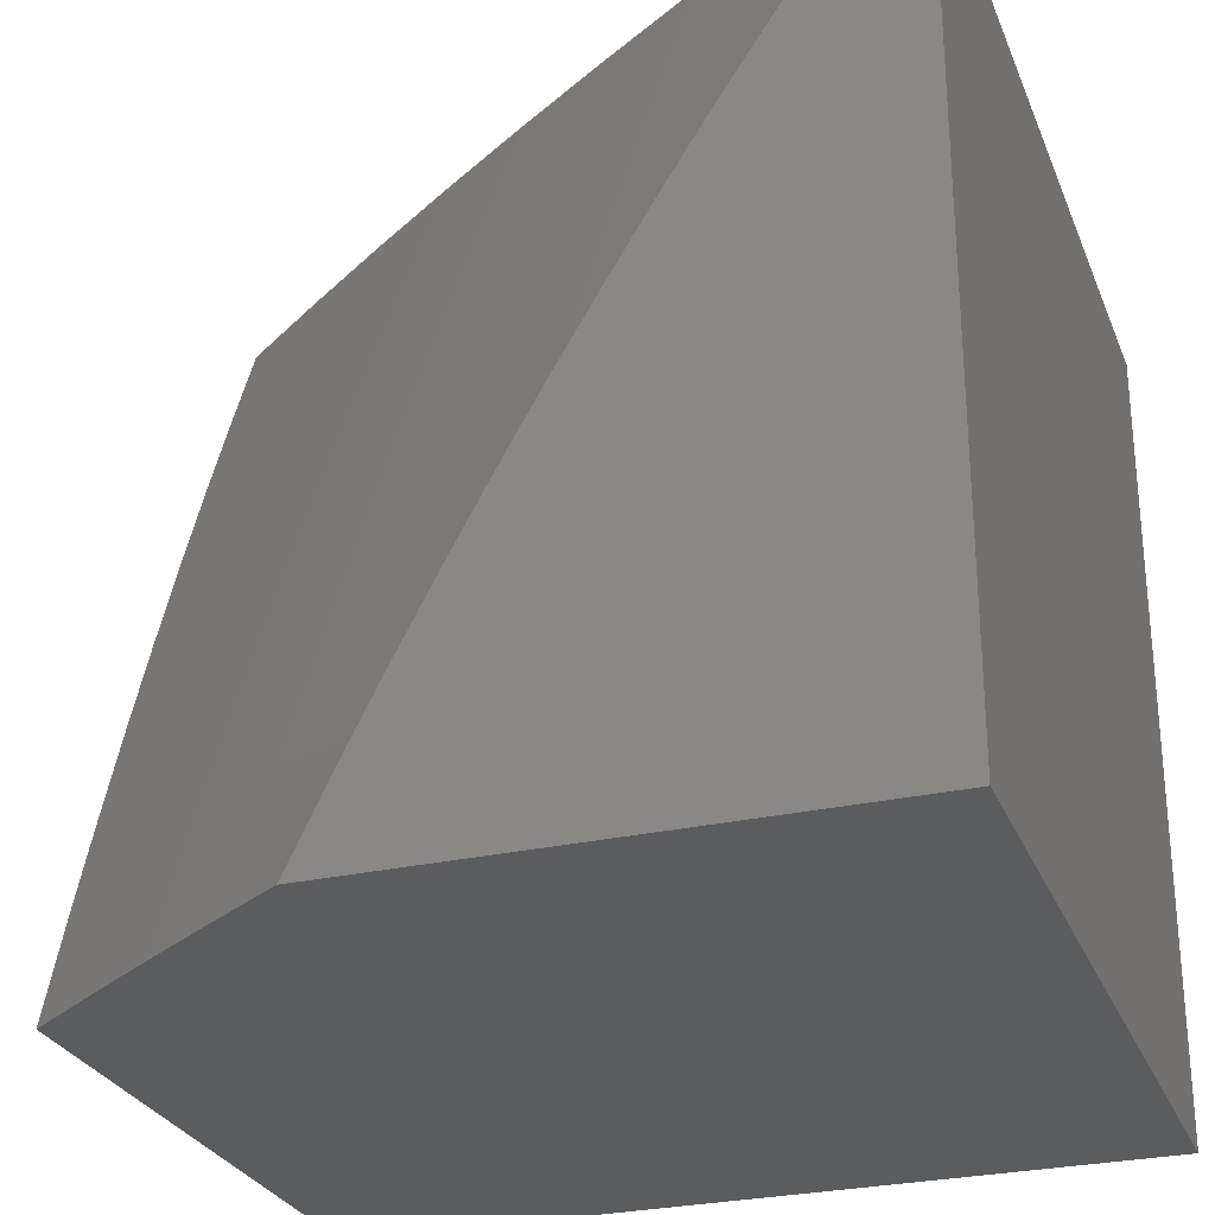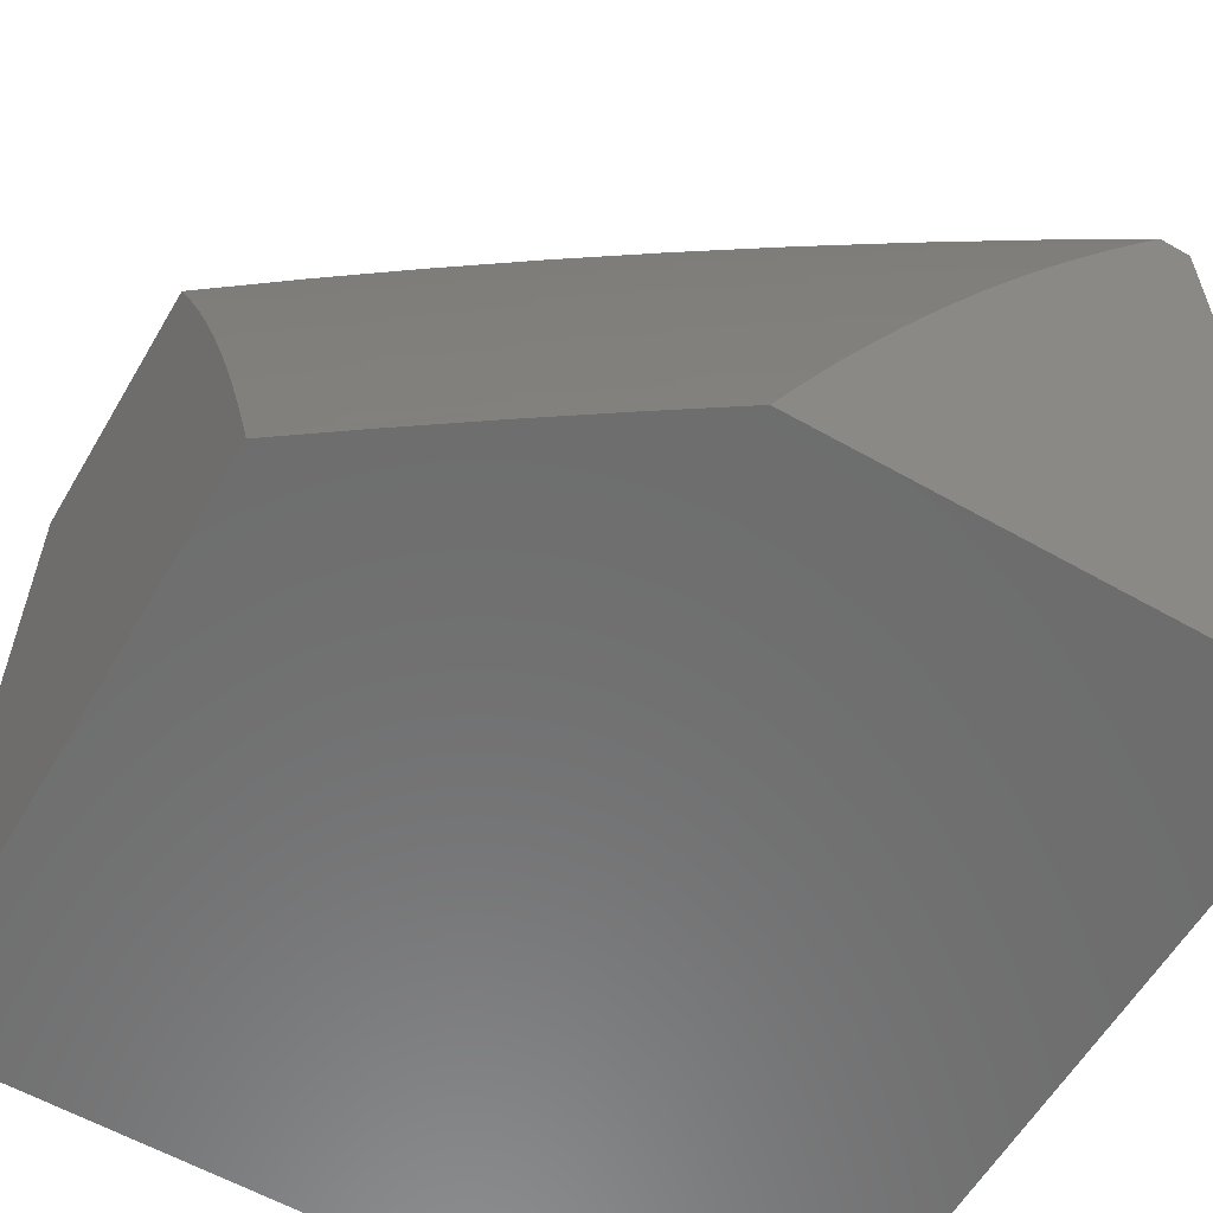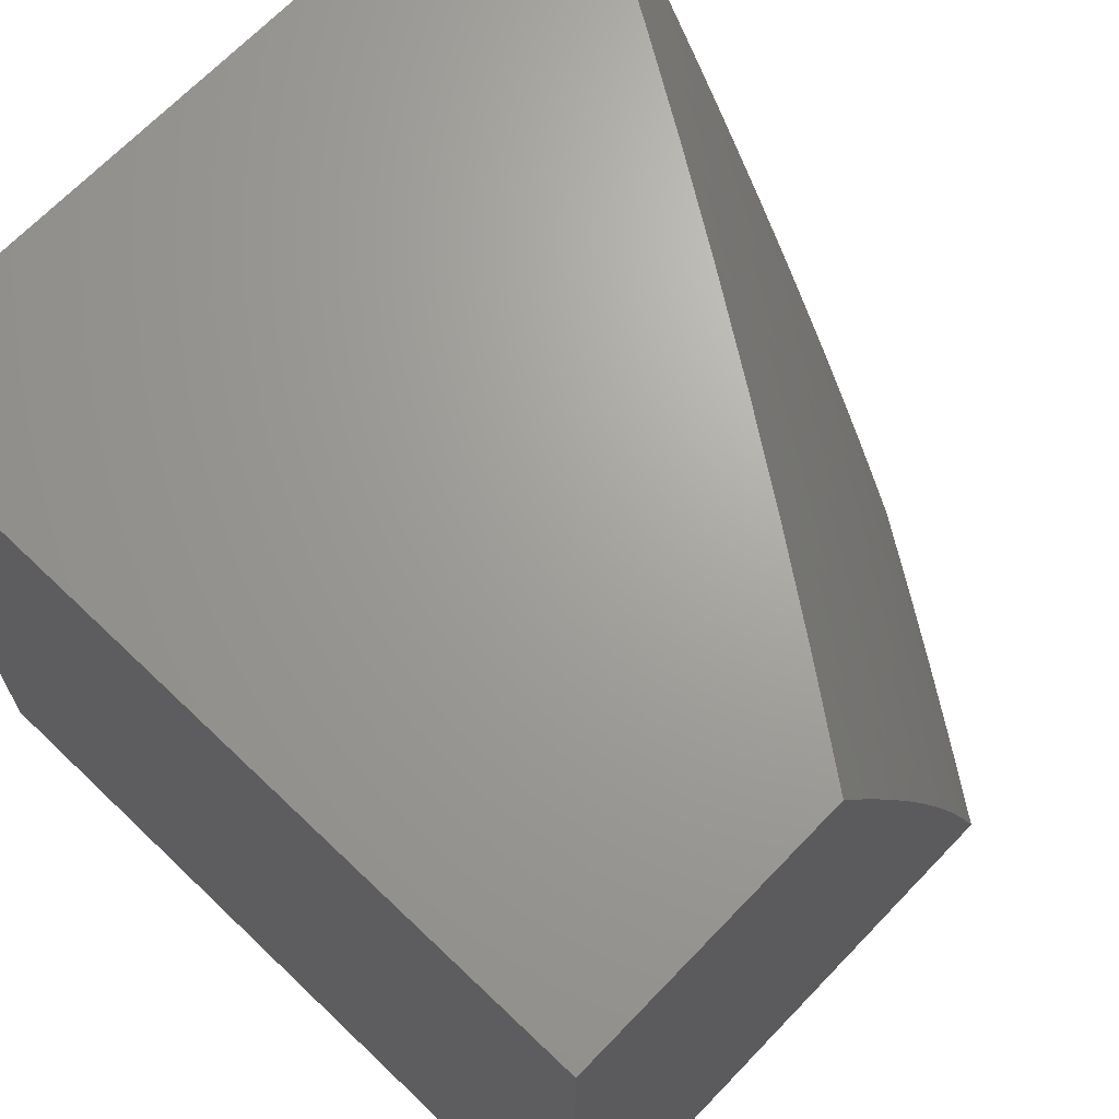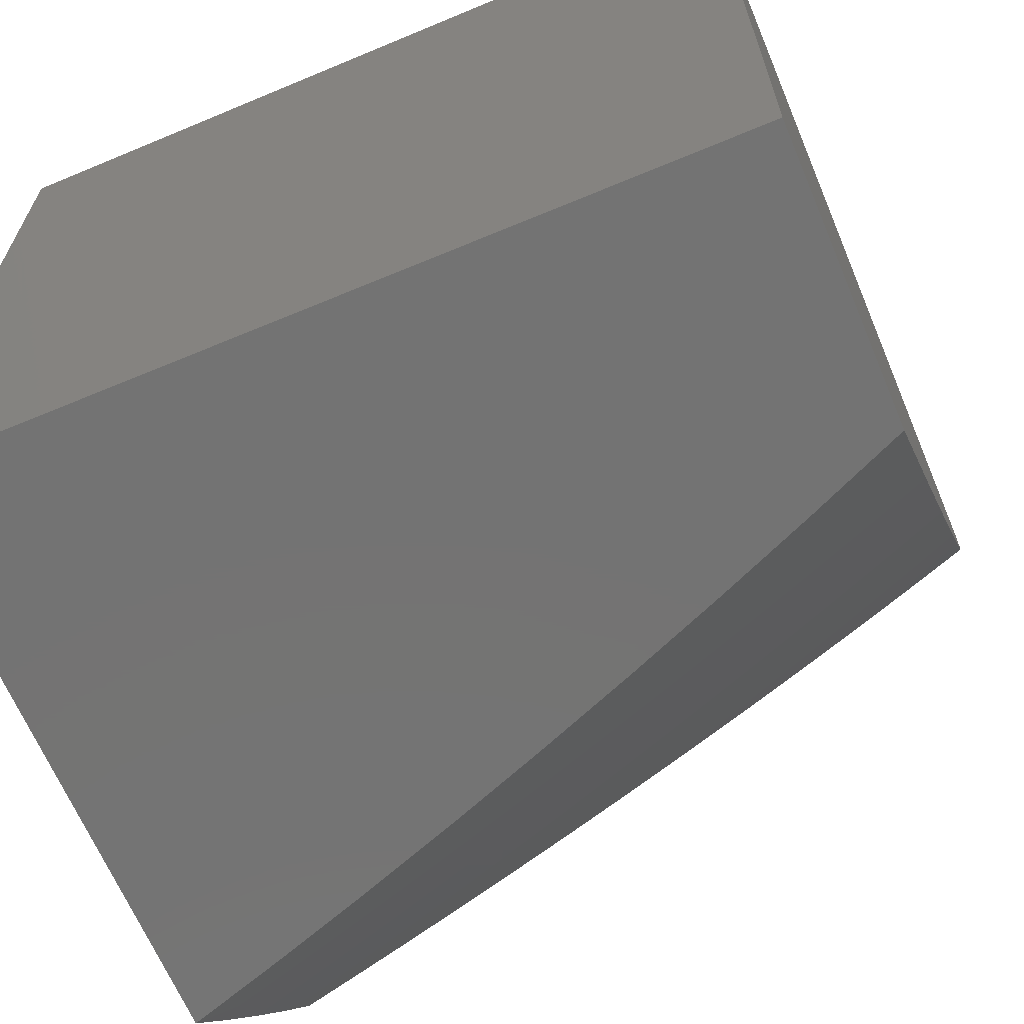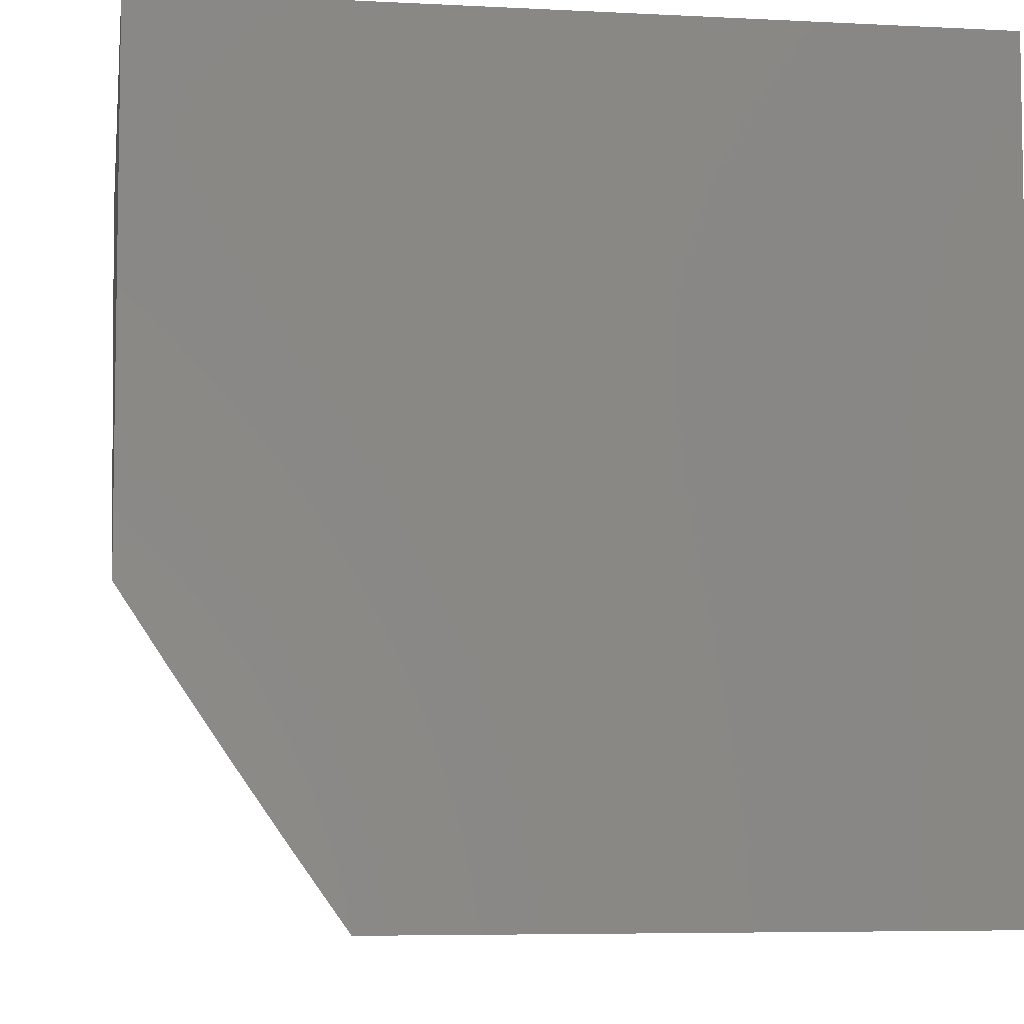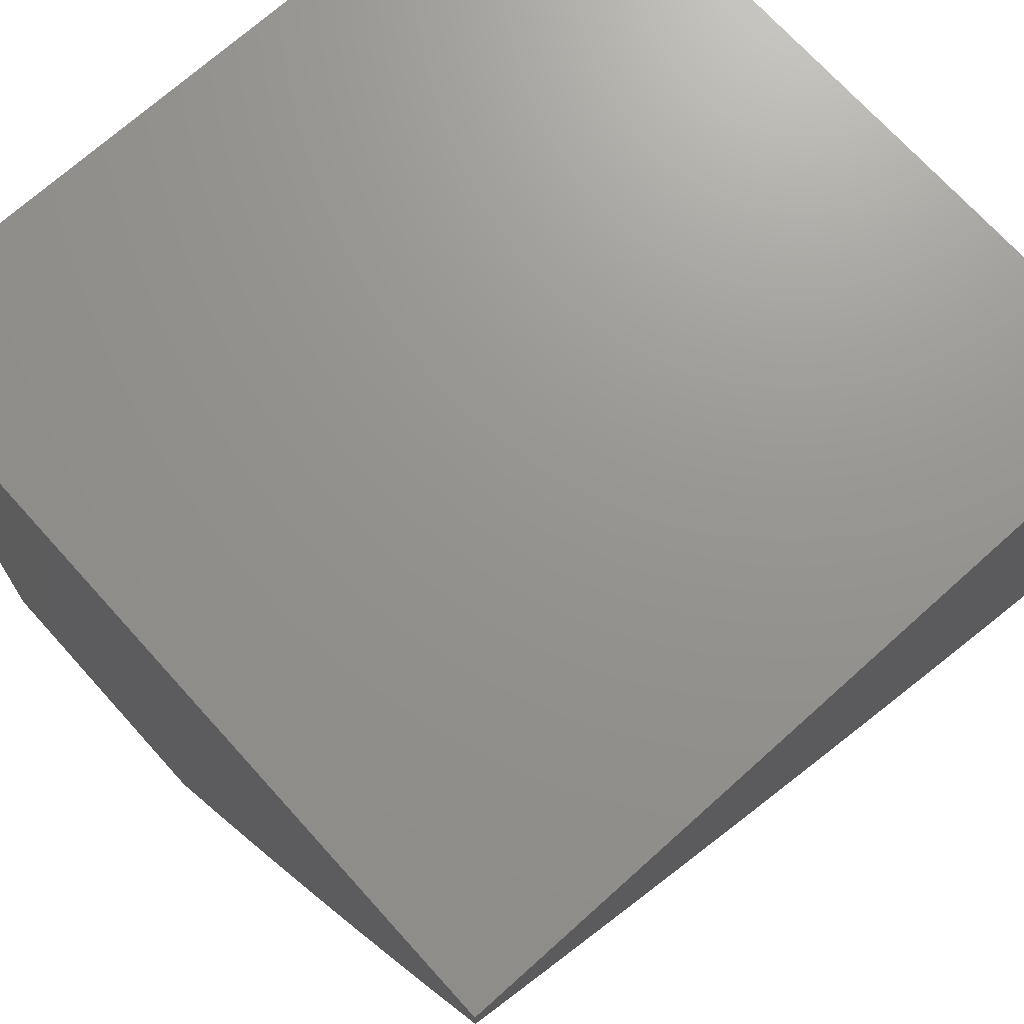
<metadata>
{"format":"stl","ext":"stl","renderer":"f3d","projection":"perspective","resolution":1024,"background":"white","views":[{"elev":-27.9,"azim":109.0,"up":"+Z"},{"elev":-59.1,"azim":59.7,"up":"+Z"},{"elev":68.0,"azim":-46.2,"up":"+Z"},{"elev":-65.6,"azim":-67.2,"up":"+Y"},{"elev":-6.0,"azim":171.1,"up":"+Y"},{"elev":70.9,"azim":48.0,"up":"+Y"}]}
</metadata>
<code>
# stl→obj: 157 verts, 310 faces
v 8.812 -5.909 3
v 8.783 -5.935 3.031
v 8.747 -6 3
v 8.776 -5.931 3.063
v 8.705 -6 3.127
v 8.769 -5.926 3.094
v 8.762 -5.921 3.125
v 8.848 -5.799 3.125
v 8.84 -5.794 3.157
v 8.922 -5.673 3.157
v 8.915 -5.668 3.188
v 8.996 -5.545 3.188
v 8.988 -5.54 3.219
v 9 -5.535 3.195
v 9 -5.501 3.259
v 8.869 -5.813 3.031
v 8.876 -5.817 3
v 8.938 -5.725 3
v 8.951 -5.691 3.031
v 9 -5.632 3
v 9 -5.6 3.065
v 9 -5.568 3.13
v 8.937 -5.682 3.094
v 8.944 -5.686 3.063
v 8.93 -5.677 3.125
v 8.855 -5.804 3.094
v 9 -5.466 3.323
v 8.973 -5.531 3.282
v 8.981 -5.536 3.251
v 8.908 -5.663 3.219
v 8.833 -5.79 3.188
v 8.755 -5.917 3.157
v 9 -5.431 3.387
v 8.957 -5.521 3.345
v 8.965 -5.526 3.313
v 8.893 -5.654 3.282
v 8.9 -5.659 3.251
v 8.818 -5.78 3.251
v 8.826 -5.785 3.219
v 8.74 -5.907 3.219
v 8.748 -5.912 3.188
v 9 -5.395 3.45
v 8.942 -5.511 3.407
v 8.95 -5.516 3.376
v 8.877 -5.644 3.345
v 8.885 -5.649 3.313
v 8.803 -5.77 3.313
v 8.811 -5.775 3.282
v 8.726 -5.897 3.282
v 8.733 -5.902 3.251
v 8.662 -6 3.254
v 9 -5.359 3.513
v 8.995 -5.373 3.501
v 8.925 -5.501 3.47
v 8.934 -5.506 3.438
v 8.853 -5.629 3.438
v 8.861 -5.634 3.407
v 8.78 -5.755 3.407
v 8.787 -5.76 3.376
v 8.703 -5.882 3.376
v 8.71 -5.887 3.345
v 8.616 -6 3.38
v 8.987 -5.368 3.532
v 9 -5.322 3.575
v 8.979 -5.363 3.563
v 8.961 -5.353 3.626
v 8.901 -5.486 3.563
v 8.884 -5.476 3.626
v 8.821 -5.608 3.563
v 8.804 -5.597 3.626
v 8.739 -5.729 3.563
v 8.722 -5.718 3.626
v 8.655 -5.85 3.563
v 8.638 -5.839 3.626
v 8.57 -5.968 3.563
v 8.553 -5.957 3.626
v 8.52 -6 3.63
v 8.537 -5.945 3.688
v 8.469 -6 3.754
v 8.52 -5.933 3.751
v 8.502 -5.922 3.813
v 8.587 -5.804 3.813
v 8.569 -5.792 3.876
v 8.652 -5.672 3.876
v 8.634 -5.66 3.938
v 8.715 -5.541 3.938
v 8.695 -5.531 4
v 8.774 -5.41 4
v 8.794 -5.42 3.938
v 8.851 -5.289 4
v 8.871 -5.299 3.938
v 8.926 -5.167 4
v 8.946 -5.178 3.938
v 9 -5.085 3.941
v 9 -5.126 3.881
v 8.965 -5.188 3.876
v 9 -5.166 3.821
v 8.983 -5.199 3.813
v 9 -5.206 3.76
v 8.908 -5.321 3.813
v 8.926 -5.332 3.751
v 8.849 -5.454 3.751
v 8.866 -5.465 3.688
v 8.787 -5.586 3.688
v 9 -5.284 3.637
v 8.944 -5.343 3.688
v 9 -5.245 3.699
v 9 -5.043 4
v 8.615 -5.65 4
v 8.551 -5.78 3.938
v 8.485 -5.909 3.876
v 8.417 -6 3.877
v 8.532 -5.768 4
v 8.467 -5.897 3.938
v 8.448 -5.884 4
v 8.363 -6 4
v 8.569 -6 3.505
v 8.578 -5.974 3.532
v 8.663 -5.855 3.532
v 8.747 -5.734 3.532
v 8.829 -5.613 3.532
v 8.909 -5.491 3.532
v 8.61 -5.995 3.407
v 8.602 -5.99 3.438
v 8.594 -5.985 3.47
v 8.679 -5.866 3.47
v 8.671 -5.861 3.501
v 8.756 -5.739 3.501
v 8.862 -5.808 3.063
v 8.718 -5.892 3.313
v 8.795 -5.765 3.345
v 8.695 -5.876 3.407
v 8.687 -5.871 3.438
v 8.772 -5.75 3.438
v 8.764 -5.744 3.47
v 8.837 -5.619 3.501
v 8.586 -5.979 3.501
v 8.621 -5.827 3.688
v 8.705 -5.707 3.688
v 8.604 -5.816 3.751
v 8.688 -5.695 3.751
v 8.769 -5.575 3.751
v 8.67 -5.684 3.813
v 8.733 -5.553 3.876
v 8.869 -5.639 3.376
v 8.845 -5.624 3.47
v 8.751 -5.564 3.813
v 8.831 -5.443 3.813
v 8.917 -5.496 3.501
v 8.812 -5.432 3.876
v 8.89 -5.31 3.876
v 9 -5 4
v 9 -5 3
v 8 -5 3
v 8 -6 3
v 8 -6 4
v 8 -5 4
f 1 2 3
f 3 2 4
f 3 4 5
f 5 4 6
f 5 6 7
f 7 6 8
f 7 8 9
f 9 8 10
f 9 10 11
f 11 10 12
f 11 12 13
f 13 12 14
f 13 14 15
f 2 1 16
f 16 1 17
f 16 17 18
f 16 18 19
f 19 18 20
f 19 20 21
f 22 23 21
f 21 23 24
f 21 24 19
f 19 24 16
f 14 12 22
f 22 12 10
f 22 10 25
f 25 10 8
f 25 8 26
f 26 8 6
f 26 6 4
f 27 28 15
f 15 28 29
f 15 29 13
f 13 29 30
f 13 30 11
f 11 30 31
f 11 31 9
f 9 31 32
f 9 32 7
f 7 32 5
f 33 34 27
f 27 34 35
f 27 35 28
f 28 35 36
f 28 36 37
f 37 36 38
f 37 38 39
f 39 38 40
f 39 40 41
f 41 40 5
f 41 5 32
f 42 43 33
f 33 43 44
f 33 44 34
f 34 44 45
f 34 45 46
f 46 45 47
f 46 47 48
f 48 47 49
f 48 49 50
f 50 49 51
f 50 51 40
f 40 51 5
f 52 53 42
f 42 53 54
f 42 54 55
f 55 54 56
f 55 56 57
f 57 56 58
f 57 58 59
f 59 58 60
f 59 60 61
f 61 60 62
f 61 62 51
f 53 52 63
f 63 52 64
f 63 64 65
f 65 64 66
f 65 66 67
f 67 66 68
f 67 68 69
f 69 68 70
f 69 70 71
f 71 70 72
f 71 72 73
f 73 72 74
f 73 74 75
f 75 74 76
f 75 76 77
f 77 76 78
f 77 78 79
f 79 78 80
f 79 80 81
f 81 80 82
f 81 82 83
f 83 82 84
f 83 84 85
f 85 84 86
f 85 86 87
f 87 86 88
f 88 86 89
f 88 89 90
f 90 89 91
f 90 91 92
f 92 91 93
f 92 93 94
f 94 93 95
f 95 93 96
f 95 96 97
f 97 96 98
f 97 98 99
f 99 98 100
f 99 100 101
f 101 100 102
f 101 102 103
f 103 102 104
f 103 104 70
f 70 104 72
f 64 105 66
f 66 105 106
f 66 106 68
f 68 106 103
f 68 103 70
f 105 107 106
f 106 107 101
f 106 101 103
f 107 99 101
f 94 108 92
f 87 109 85
f 85 109 110
f 85 110 83
f 83 110 111
f 83 111 81
f 81 111 112
f 81 112 79
f 109 113 110
f 110 113 114
f 110 114 111
f 111 114 112
f 113 115 114
f 114 115 116
f 114 116 112
f 77 117 75
f 75 117 118
f 75 118 73
f 73 118 119
f 73 119 71
f 71 119 120
f 71 120 69
f 69 120 121
f 69 121 67
f 67 121 122
f 67 122 65
f 65 122 63
f 62 123 117
f 117 123 124
f 117 124 125
f 125 124 126
f 125 126 127
f 127 126 128
f 127 128 120
f 120 128 121
f 4 2 129
f 129 2 16
f 129 16 24
f 39 41 31
f 31 41 32
f 48 50 38
f 38 50 40
f 61 51 130
f 130 51 49
f 130 49 47
f 61 130 131
f 131 130 47
f 131 47 45
f 123 62 132
f 132 62 60
f 132 60 58
f 124 123 133
f 133 123 132
f 133 132 134
f 134 132 58
f 134 58 56
f 124 133 126
f 126 133 135
f 126 135 128
f 128 135 136
f 128 136 121
f 121 136 122
f 135 133 134
f 127 119 137
f 137 119 118
f 137 118 117
f 119 127 120
f 78 76 138
f 138 76 74
f 138 74 139
f 139 74 72
f 139 72 104
f 80 78 140
f 140 78 138
f 140 138 141
f 141 138 139
f 141 139 142
f 142 139 104
f 142 104 102
f 80 140 82
f 82 140 143
f 82 143 84
f 84 143 144
f 84 144 86
f 86 144 89
f 143 140 141
f 117 125 137
f 137 125 127
f 4 129 26
f 26 129 23
f 26 23 25
f 25 23 22
f 23 129 24
f 37 39 30
f 30 39 31
f 46 48 36
f 36 48 38
f 61 131 59
f 59 131 145
f 59 145 57
f 57 145 43
f 57 43 55
f 55 43 42
f 145 131 45
f 135 134 146
f 146 134 56
f 146 56 54
f 143 141 147
f 147 141 142
f 147 142 148
f 148 142 102
f 148 102 100
f 28 37 29
f 29 37 30
f 34 46 35
f 35 46 36
f 43 145 44
f 44 145 45
f 135 146 136
f 136 146 149
f 136 149 122
f 122 149 63
f 149 146 54
f 143 147 144
f 144 147 150
f 144 150 89
f 89 150 91
f 150 147 148
f 63 149 53
f 53 149 54
f 150 148 151
f 151 148 100
f 151 100 96
f 96 100 98
f 93 91 151
f 151 91 150
f 93 151 96
f 108 94 152
f 152 94 95
f 152 95 153
f 153 95 97
f 153 97 99
f 99 107 153
f 153 107 105
f 153 105 64
f 64 52 153
f 153 52 42
f 153 42 33
f 33 27 153
f 153 27 15
f 153 15 14
f 14 22 153
f 153 22 21
f 153 21 20
f 153 20 154
f 154 20 18
f 154 18 17
f 154 17 155
f 155 17 1
f 155 1 3
f 116 115 156
f 156 115 113
f 156 113 157
f 157 113 109
f 157 109 87
f 87 88 157
f 157 88 90
f 157 90 92
f 108 152 92
f 92 152 157
f 3 5 155
f 155 5 51
f 155 51 62
f 62 117 155
f 155 117 77
f 155 77 79
f 155 79 156
f 156 79 112
f 156 112 116
f 157 154 156
f 156 154 155
f 152 153 157
f 157 153 154

</code>
